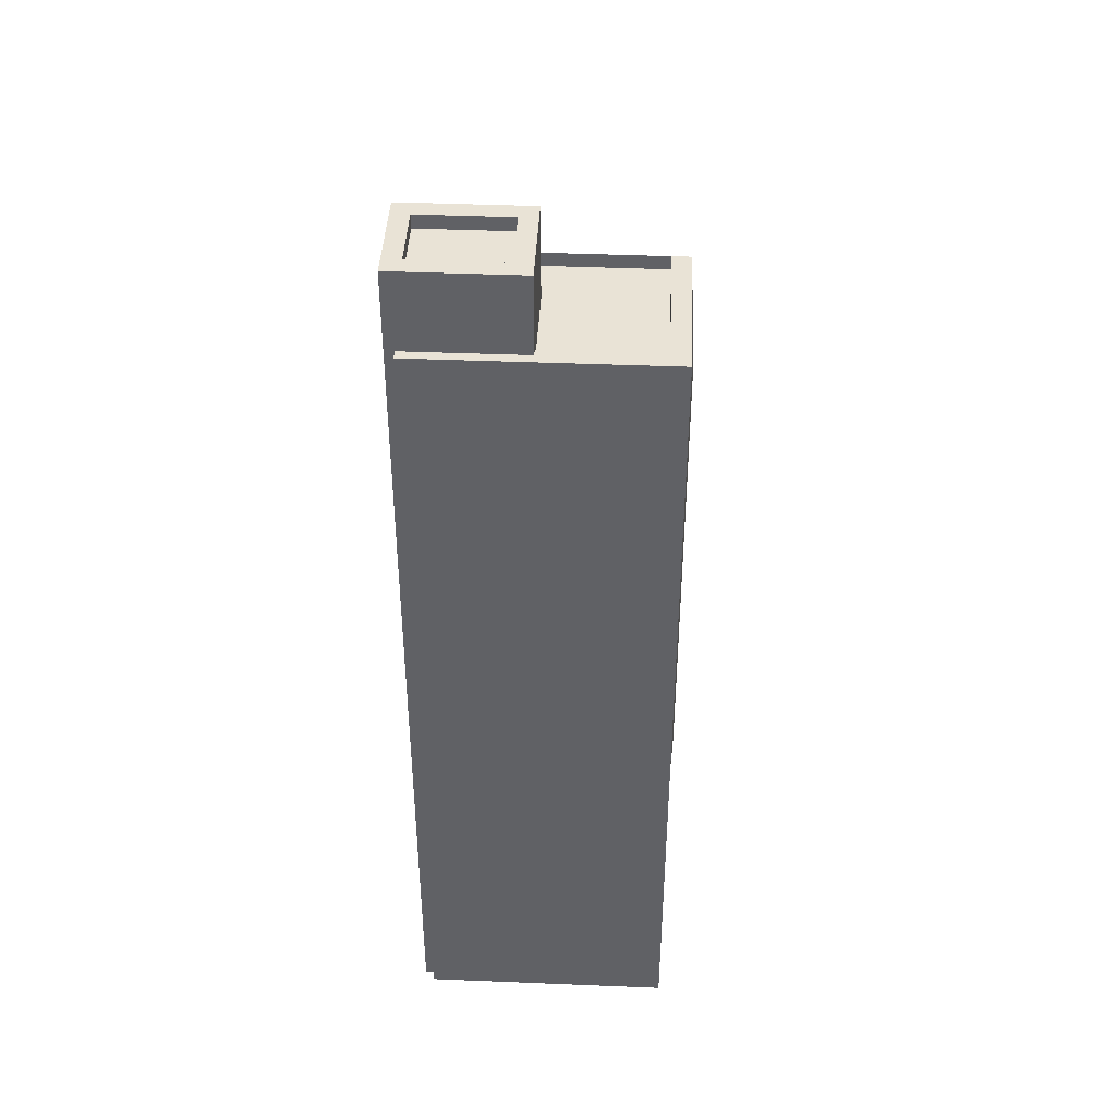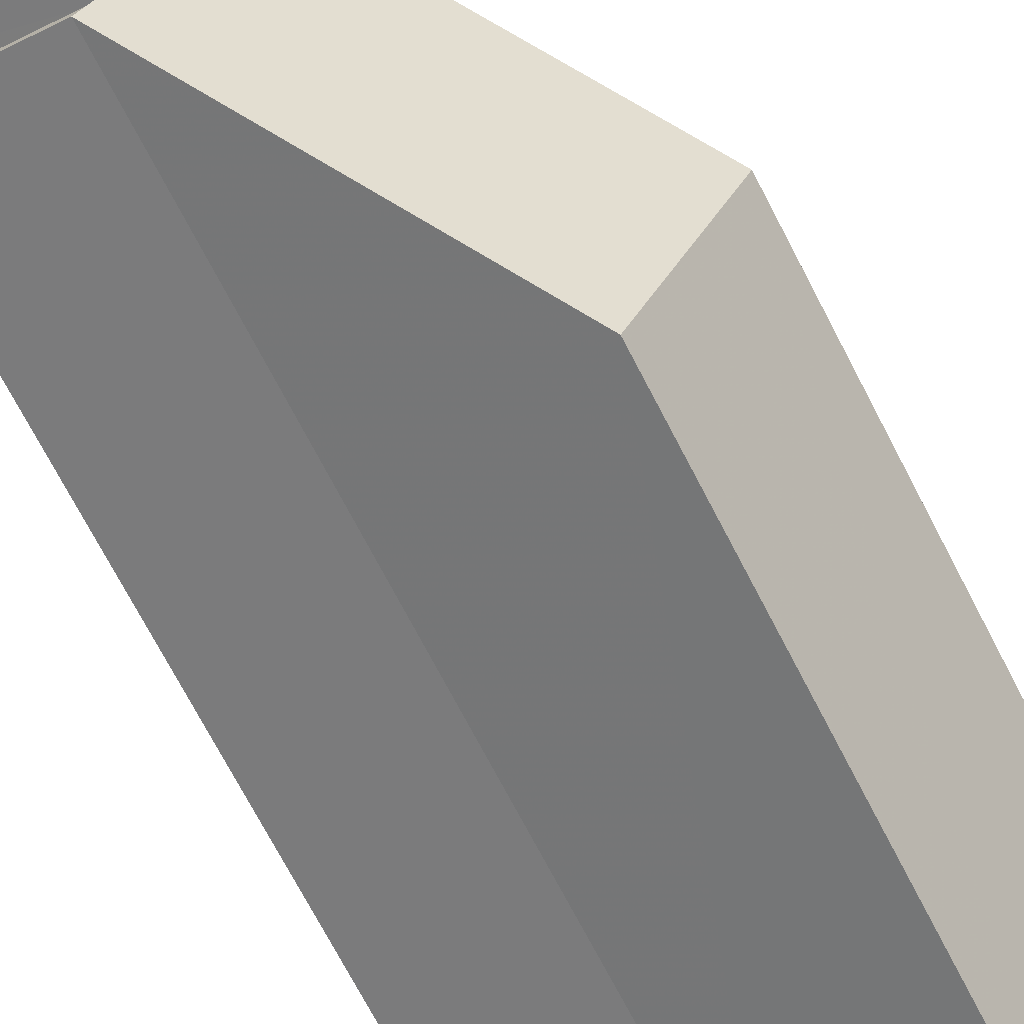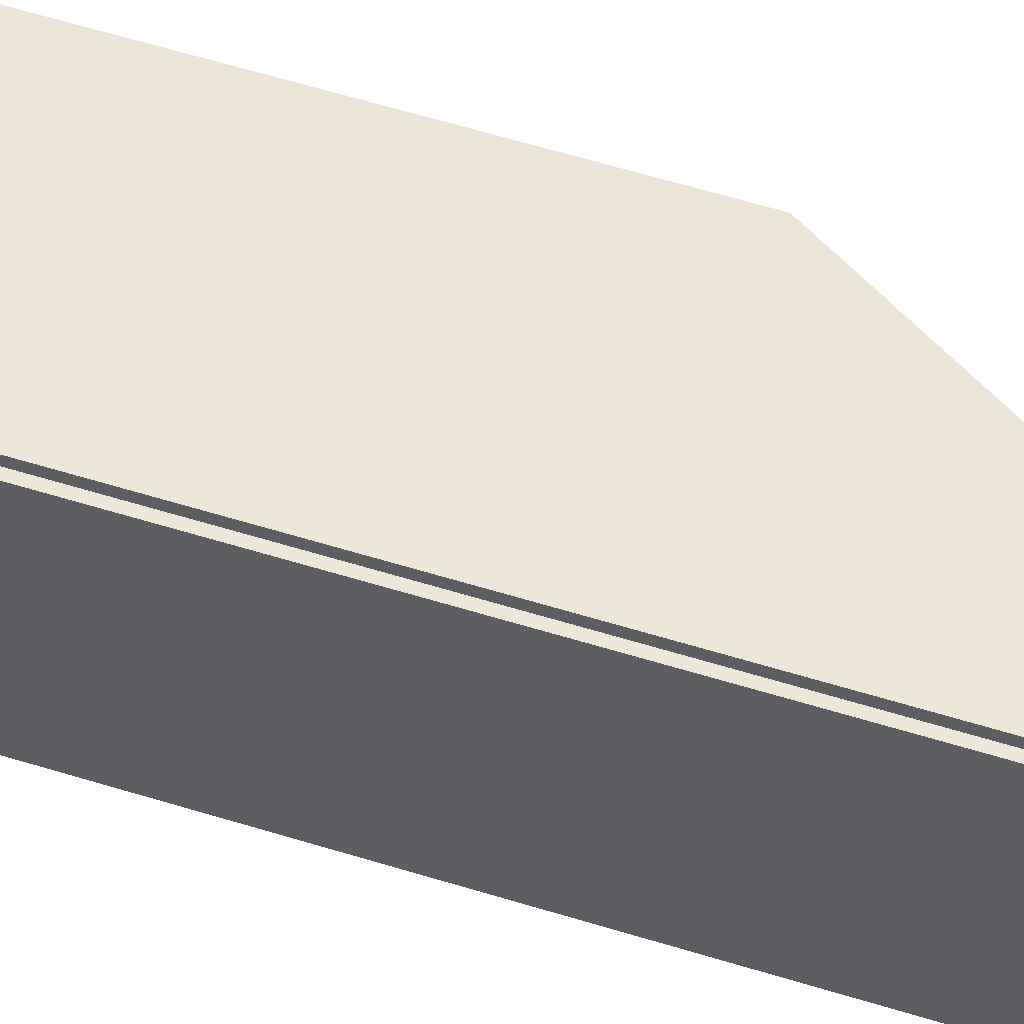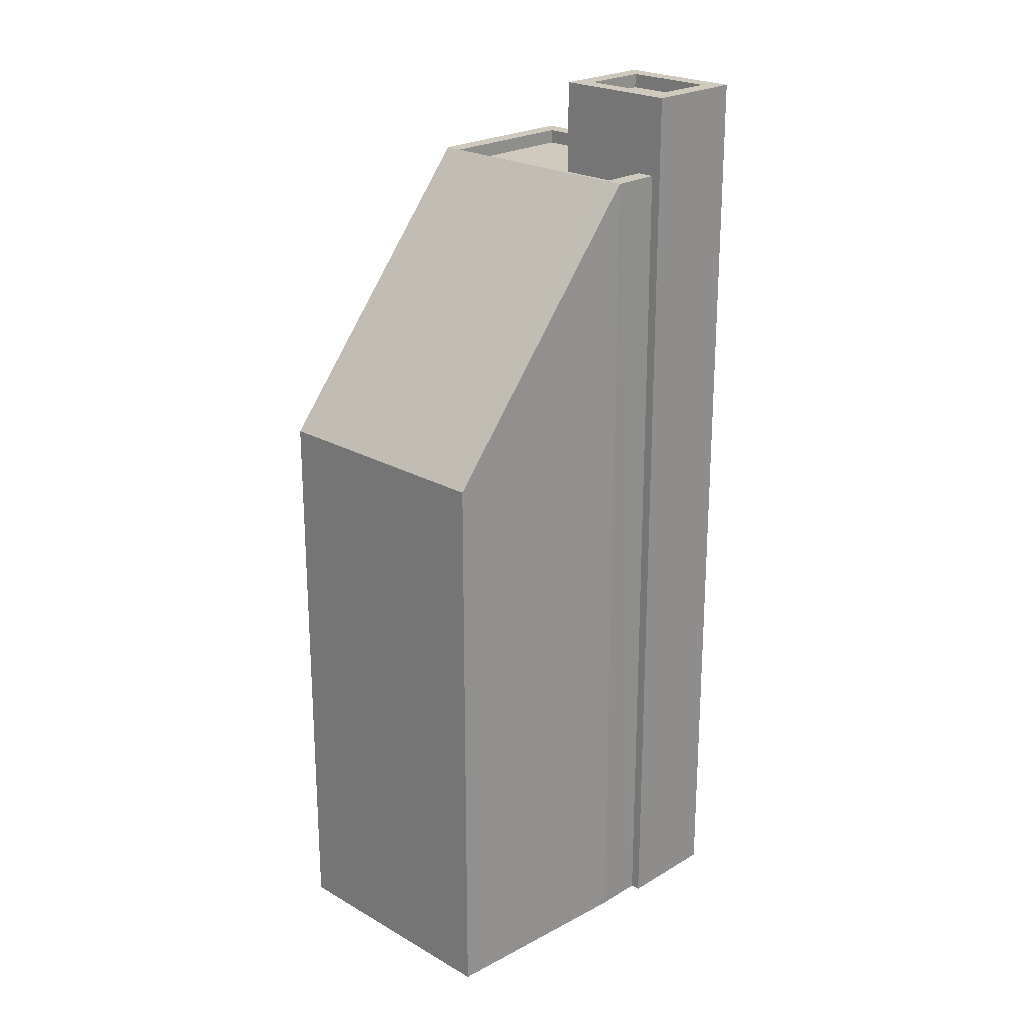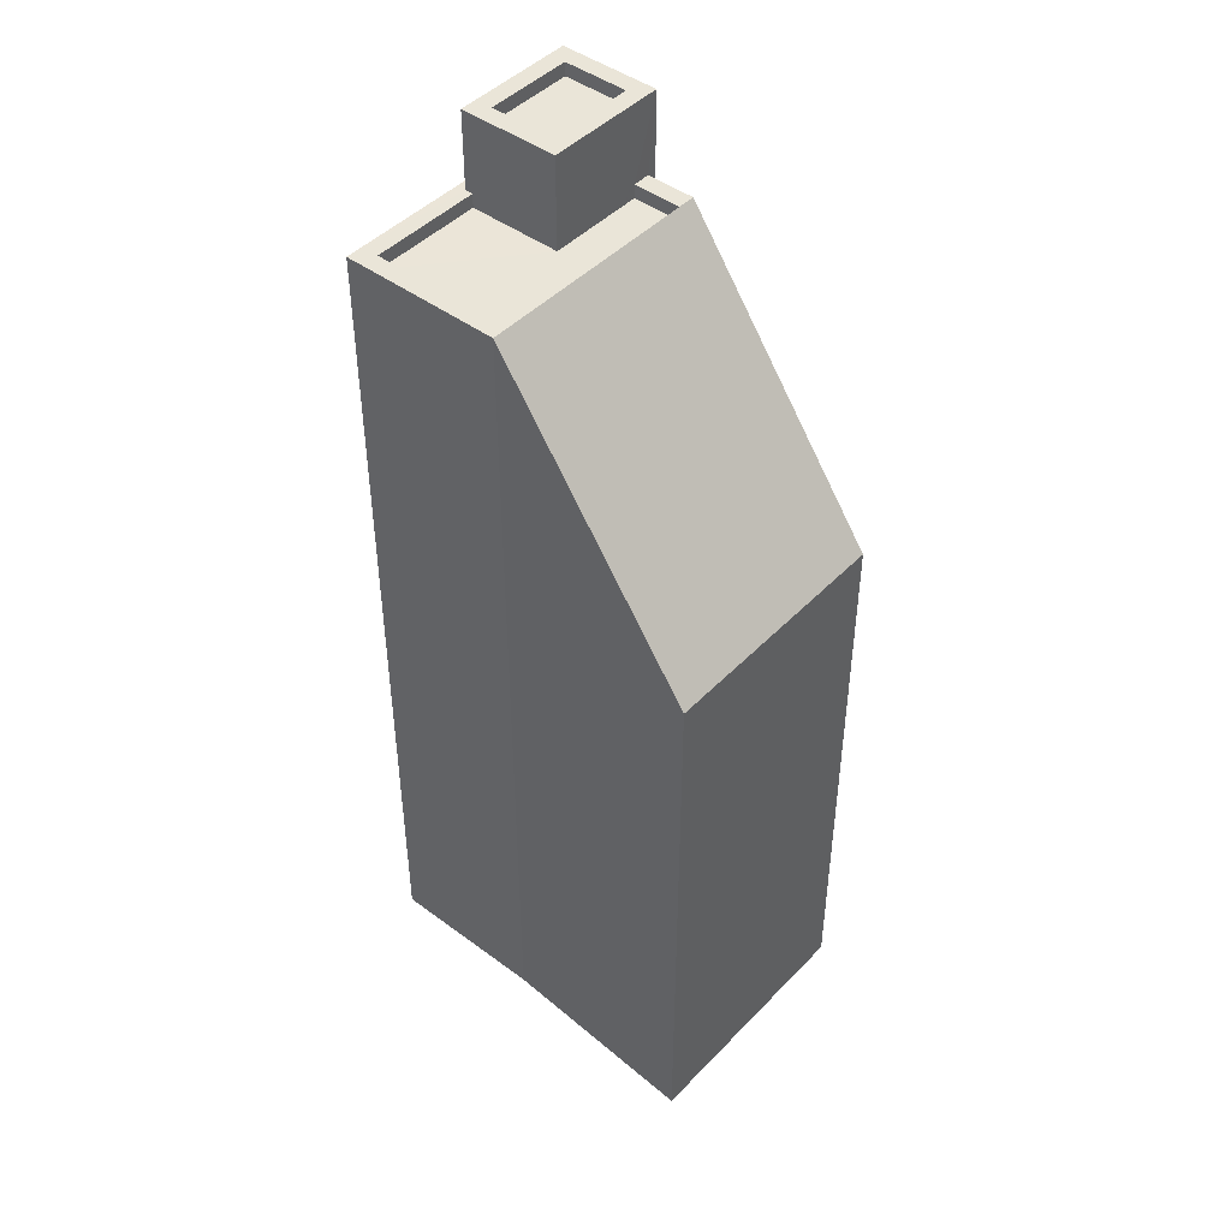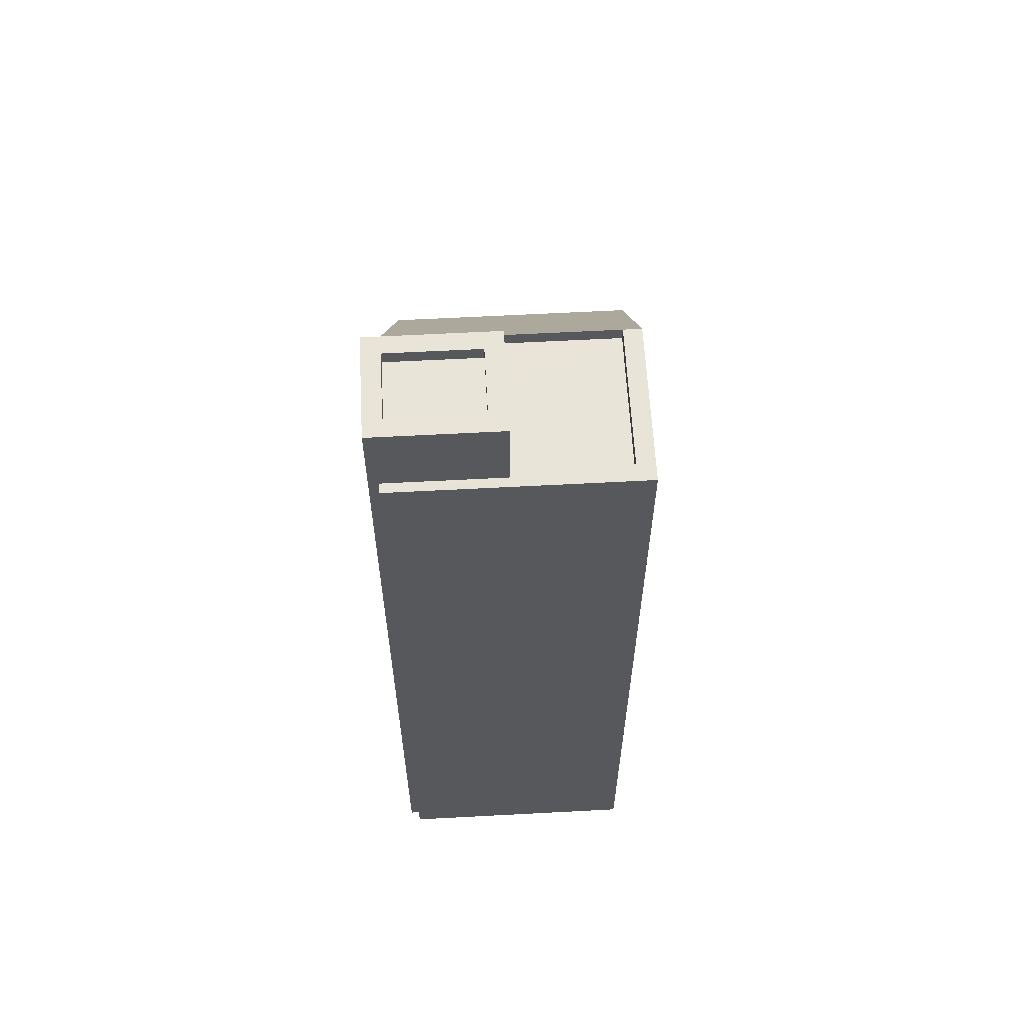
<metadata>
{"format":"obj","ext":"obj","renderer":"f3d","projection":"perspective","resolution":1024,"background":"white","views":[{"elev":42.1,"azim":-109.5,"up":"+Z"},{"elev":-73.5,"azim":27.7,"up":"+Y"},{"elev":70.7,"azim":-73.8,"up":"+Y"},{"elev":22.8,"azim":112.2,"up":"+Z"},{"elev":45.4,"azim":18.2,"up":"+Z"},{"elev":61.3,"azim":-115.4,"up":"+Z"}]}
</metadata>
<code>
v -7137 -3.704e+04 24.13
v -7137 -3.704e+04 23.78
v -7140 -3.704e+04 23.78
v -7140 -3.704e+04 24.13
v -7139 -3.703e+04 23.78
v -7139 -3.703e+04 24.13
v -7135 -3.703e+04 24.13
v -7136 -3.703e+04 24.13
v -7135 -3.703e+04 24.13
v -7136 -3.703e+04 23.78
v -7135 -3.703e+04 23.78
v -7135 -3.703e+04 2.777
v -7136 -3.703e+04 2.778
v -7134 -3.703e+04 24.13
v -7136 -3.703e+04 24.13
v -7134 -3.703e+04 24.13
v -7137 -3.704e+04 24.13
v -7141 -3.704e+04 24.13
v -7141 -3.704e+04 2.779
v -7137 -3.704e+04 2.777
v -7138 -3.703e+04 24.13
v -7138 -3.703e+04 2.779
v -7138 -3.703e+04 24.13
v -7138 -3.703e+04 2.779
v -7130 -3.704e+04 17.23
v -7132 -3.704e+04 2.775
v -7130 -3.704e+04 2.775
v -7132 -3.704e+04 17.23
v -7139 -3.703e+04 24.13
v -7139 -3.703e+04 26.13
v -7138 -3.703e+04 2.779
v -7138 -3.703e+04 26.13
v -7136 -3.703e+04 26.13
v -7136 -3.703e+04 2.778
v -7137 -3.704e+04 23.78
v -7137 -3.704e+04 26.13
v -7137 -3.703e+04 26.13
v -7136 -3.703e+04 25.78
v -7137 -3.703e+04 25.78
v -7136 -3.703e+04 26.13
v -7139 -3.703e+04 25.78
v -7139 -3.703e+04 26.13
v -7138 -3.703e+04 25.78
v -7138 -3.703e+04 26.13
f 34 13 31
f 26 20 27
f 27 20 12
f 12 20 13
f 22 24 19
f 24 31 13
f 13 20 19
f 24 13 19
f 1 2 3
f 4 1 3
f 5 4 3
f 5 6 4
f 7 8 9
f 9 10 11
f 9 8 10
f 12 13 14
f 14 15 16
f 14 13 15
f 9 16 7
f 9 14 16
f 17 18 19
f 20 17 19
f 18 21 22
f 19 18 22
f 22 23 24
f 22 21 23
f 25 26 27
f 25 28 26
f 28 20 26
f 28 17 20
f 25 27 12
f 14 25 12
f 9 2 1
f 9 11 2
f 29 30 23
f 24 23 31
f 31 23 32
f 23 30 32
f 33 34 31
f 32 33 31
f 13 34 15
f 10 8 35
f 35 8 36
f 34 33 15
f 33 36 8
f 33 8 15
f 5 35 6
f 29 6 30
f 30 6 36
f 6 35 36
f 37 38 39
f 37 40 38
f 37 39 41
f 42 37 41
f 42 41 43
f 44 42 43
f 40 43 38
f 40 44 43
f 5 3 35
f 10 35 11
f 11 35 2
f 35 3 2
f 15 7 16
f 15 8 7
f 18 17 4
f 17 1 4
f 29 21 18
f 23 21 29
f 6 29 4
f 29 18 4
f 1 28 25
f 25 14 9
f 1 17 28
f 1 25 9
f 44 40 32
f 40 33 32
f 30 36 37
f 42 30 37
f 36 33 40
f 37 36 40
f 43 41 39
f 38 43 39
f 44 32 30
f 42 44 30

</code>
